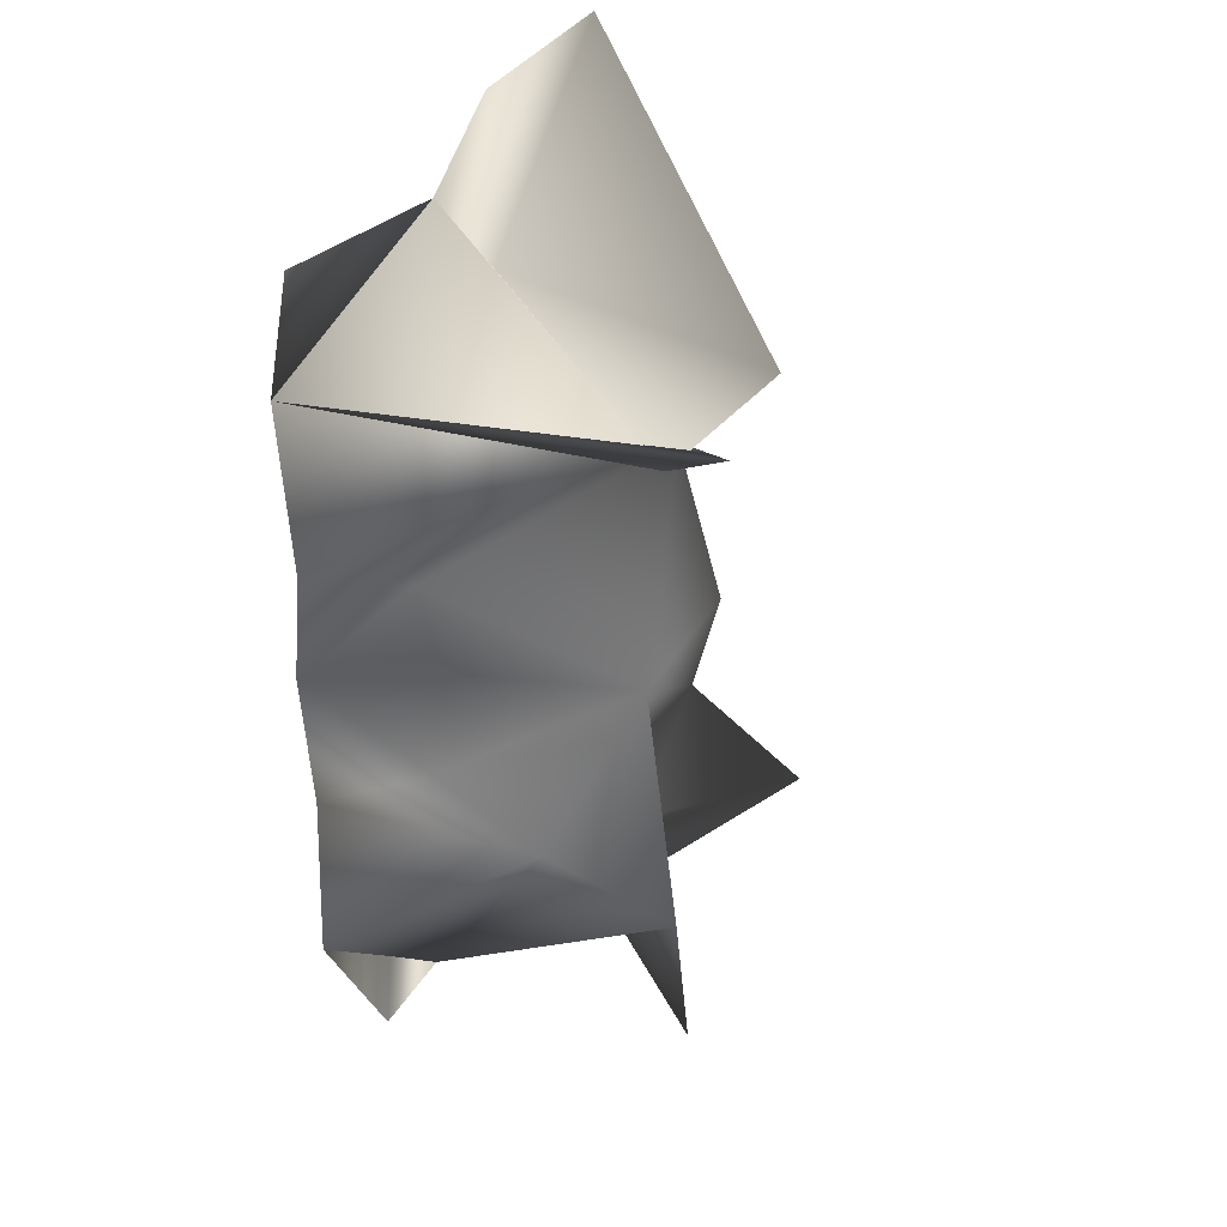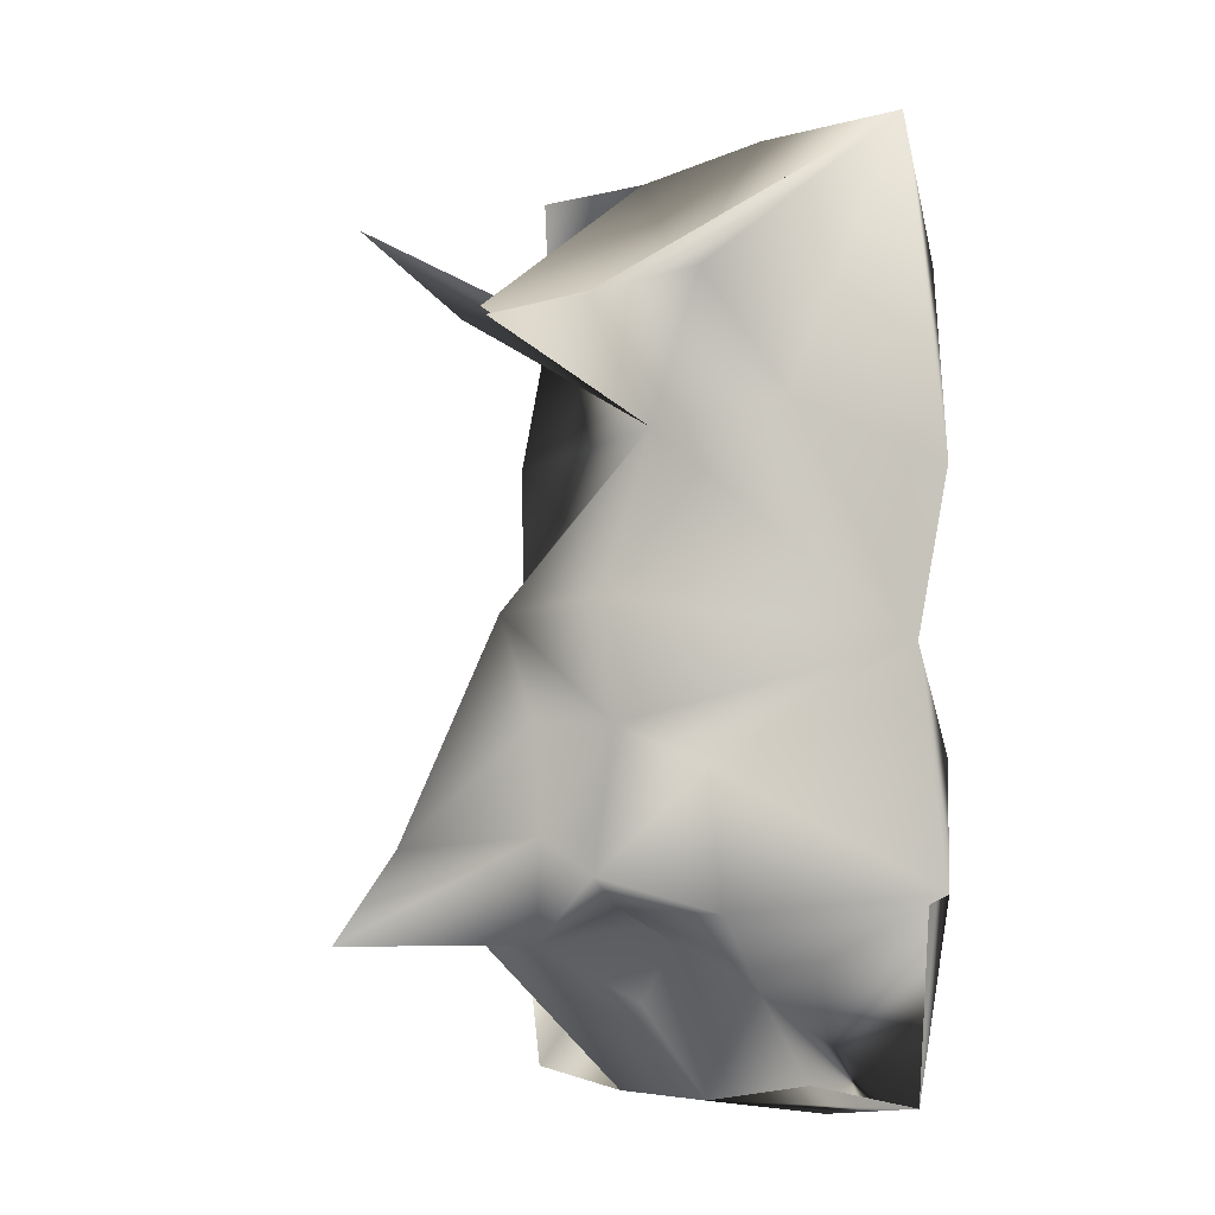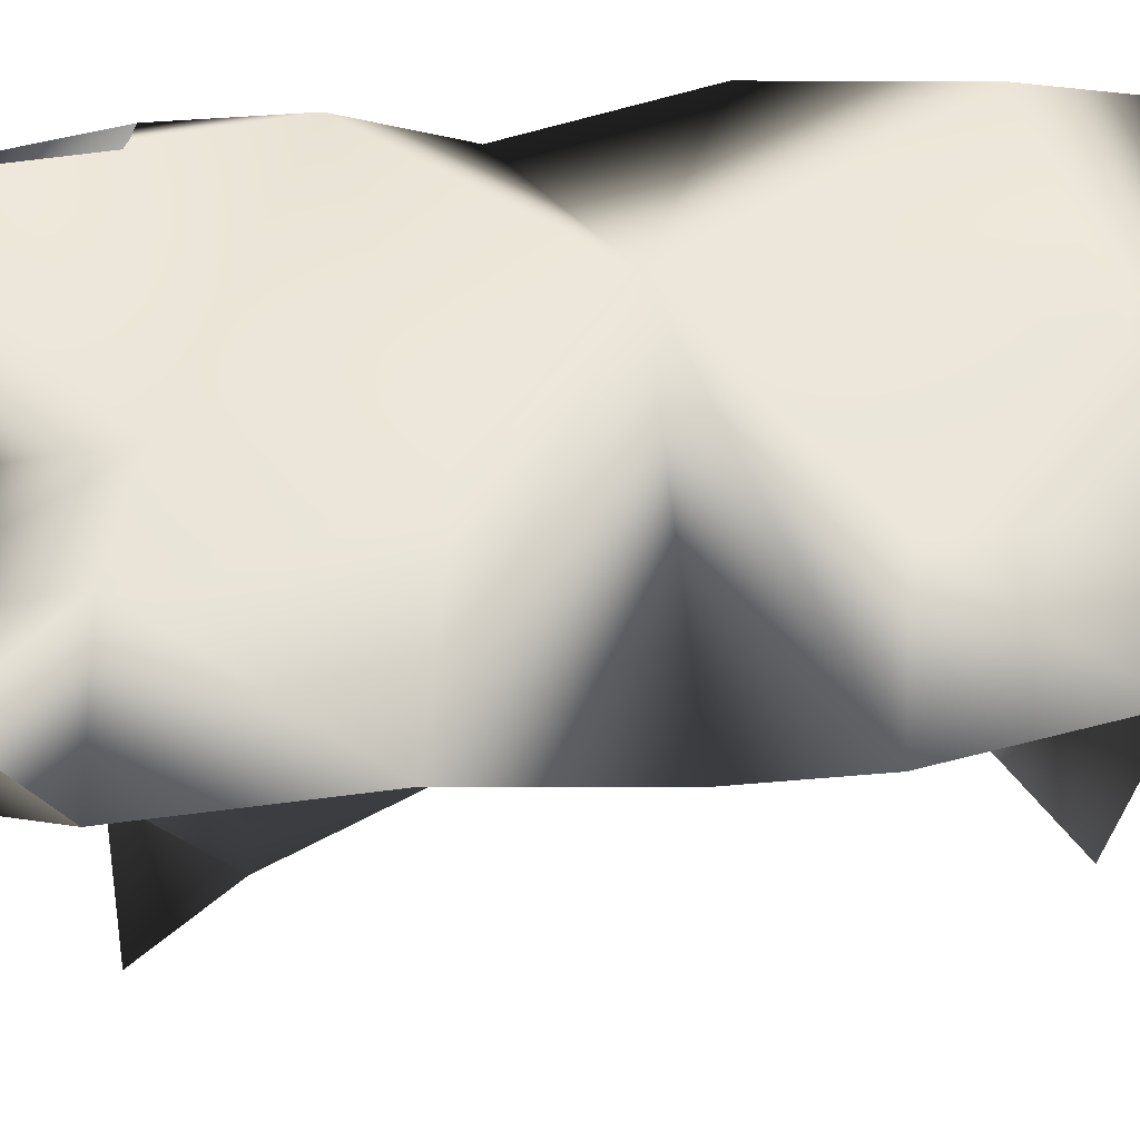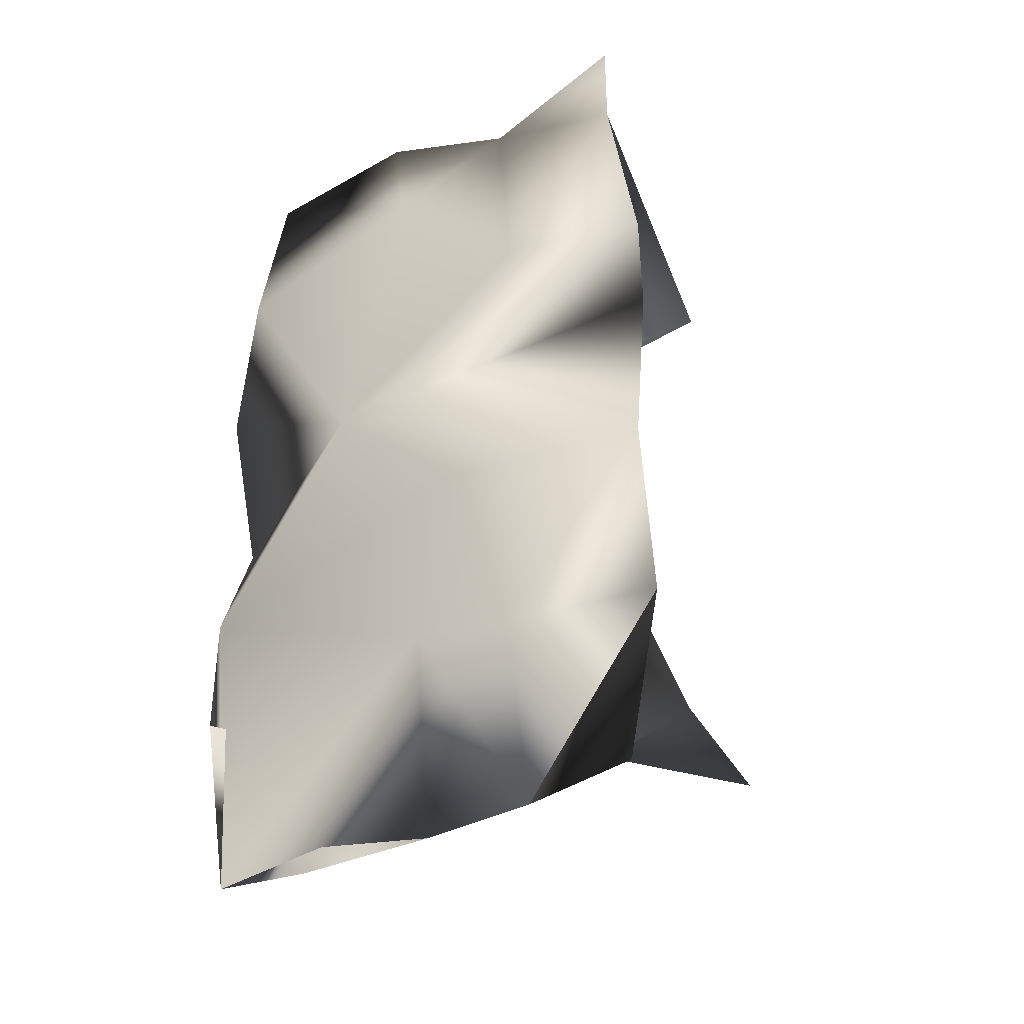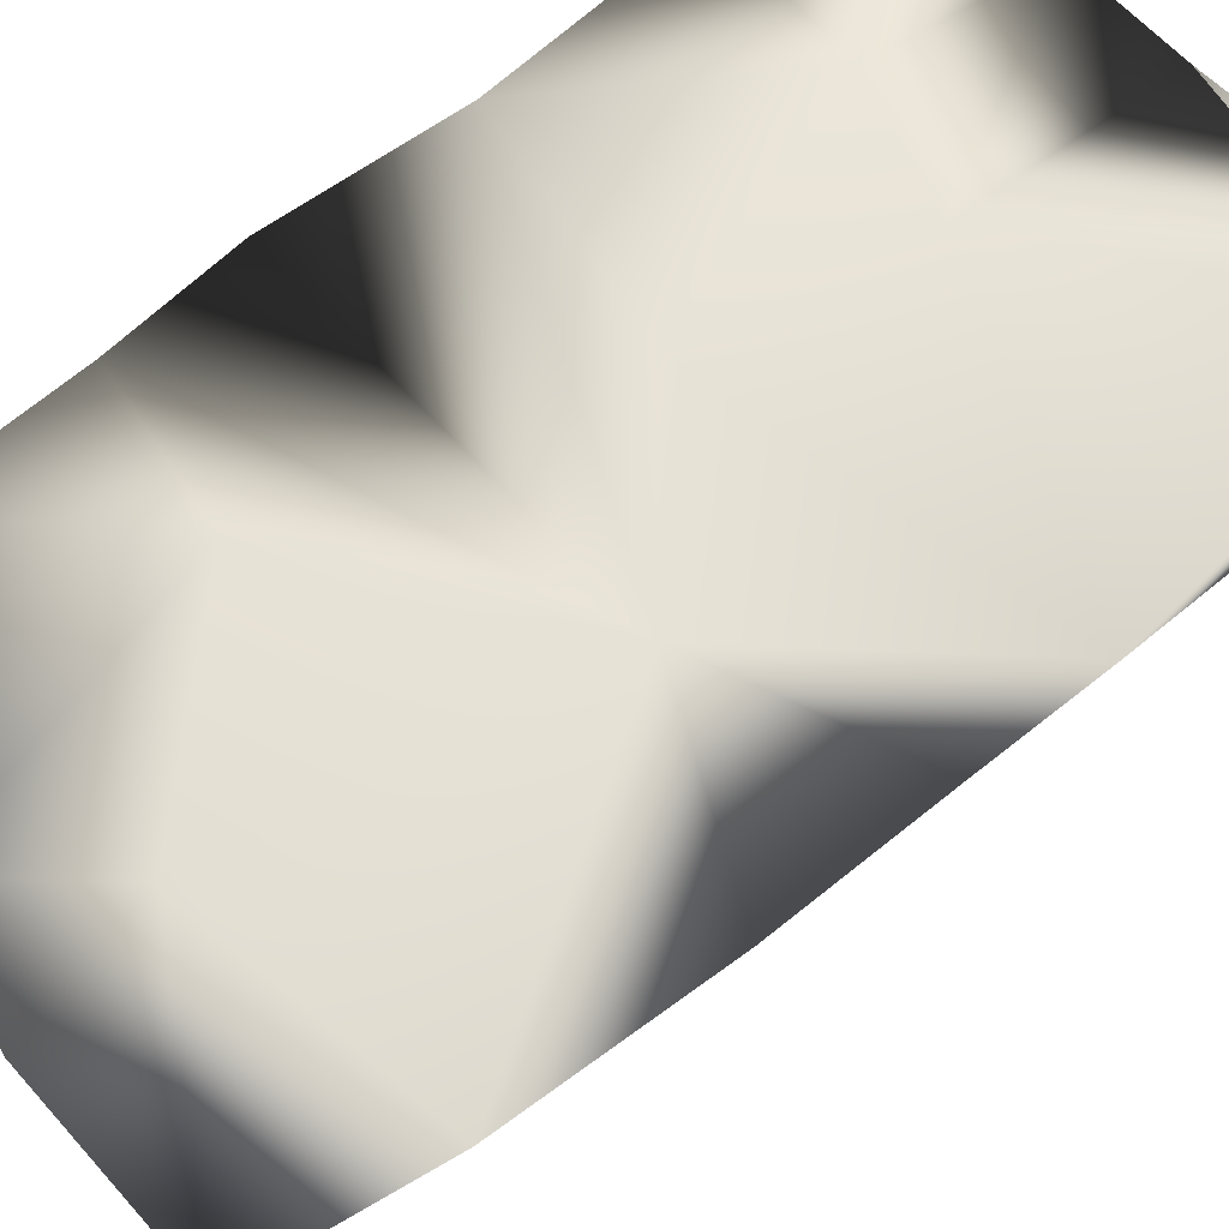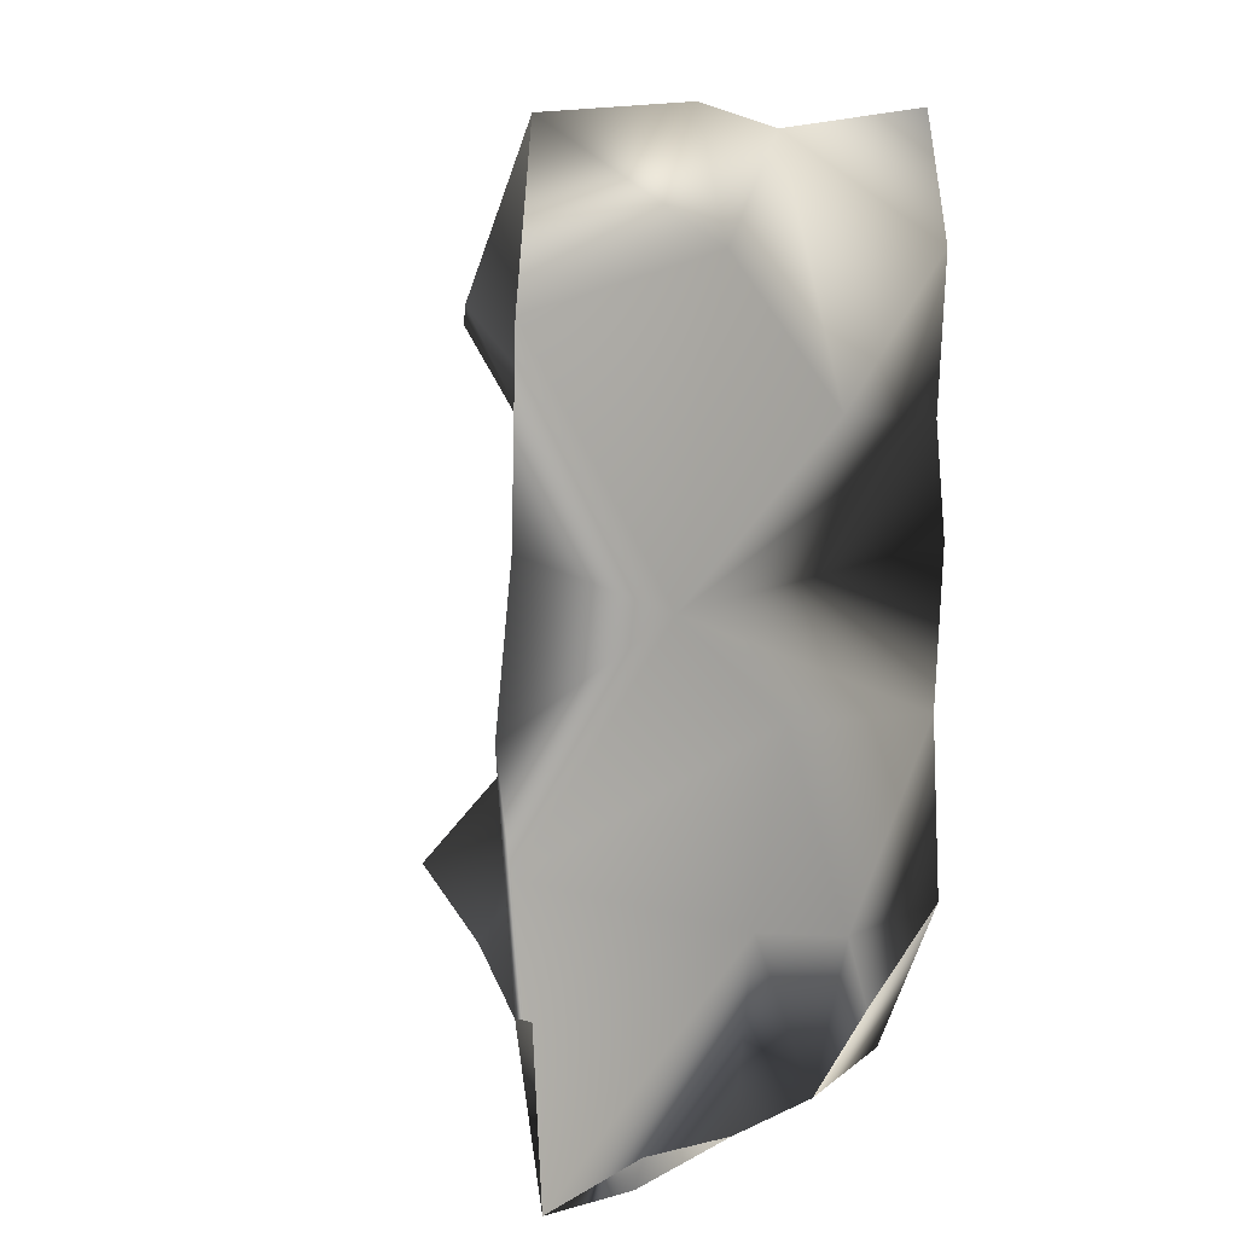
<metadata>
{"format":"obj","ext":"obj","renderer":"f3d","projection":"perspective","resolution":1024,"background":"white","views":[{"elev":41.7,"azim":120.0,"up":"+Y"},{"elev":-5.6,"azim":-137.7,"up":"+Y"},{"elev":55.4,"azim":85.5,"up":"+Z"},{"elev":-36.5,"azim":33.8,"up":"+Y"},{"elev":62.0,"azim":-129.9,"up":"+Z"},{"elev":13.9,"azim":-42.9,"up":"+Y"}]}
</metadata>
<code>
v 325 -357.6 217.7
v 322.8 62.51 210.7
v 315.1 199 200.6
v 309.5 -131.5 214.6
v 292.9 387.6 226.4
v 279.8 532 203.7
v 265.2 -529.6 183
v 214.3 -374.5 -191.8
v 191 112.7 153.7
v 184.7 -166.8 151.5
v 177.2 403.8 -196.2
v 168.3 -19.84 138.1
v 162.4 -271 -146.9
v 160.3 -253.9 24.91
v 146.5 -345.8 239.5
v 144.9 -551 193.7
v 138.8 224.8 223.2
v 116.8 311.8 -98.31
v 89.16 -14.14 -65.29
v 88.55 514.5 171.7
v 86.06 -374.6 -7.819
v 73.65 -446.4 151.7
v 65.94 -134.3 -32.33
v 65.1 -92.74 218.7
v 54.01 -256.2 -36.51
v 14.86 -553.7 195.1
v 14.07 -309.6 225.5
v 13.46 397.3 155.6
v -19.65 -346.3 119.7
v -35.96 405.8 224.1
v -41.26 -332.1 -16.7
v -58.8 -137.9 -42.48
v -63.31 545.2 207.7
v -70.11 -4.891 -68.86
v -70.99 -431.5 187.1
v -79.85 180.1 -6.669
v -86.64 305.9 -117.7
v -91.95 -181.3 73.28
v -111.6 56.58 233.3
v -130.4 -296.7 -151.7
v -142.6 -557.5 208.5
v -158.2 227.8 132.8
v -162.2 340.8 -22.3
v -174.2 -336.6 -2.332
v -265.7 539.5 202.9
v -268 -542.6 206.9
v -295.8 -50.81 175.9
v -296.2 359.6 212.5
v -305.9 -317.4 212.6
v -307.1 -173.8 211.4
v -308.4 144 218.5
g mesh0
f 16 14 1
f 19 13 23
f 4 1 14
f 44 31 35
f 24 50 27
f 22 21 16
f 30 17 20
f 49 35 46
f 51 48 45
f 50 39 47
f 24 15 4
f 18 11 36
f 18 36 37
f 13 25 23
f 25 21 40
f 23 25 32
f 40 32 25
f 26 22 16
f 19 14 13
f 15 1 4
f 8 21 25
f 24 27 15
f 20 28 33
f 17 3 5
f 27 16 15
f 6 5 20
f 48 39 30
f 50 46 27
f 39 17 30
f 40 21 31
f 19 23 32
f 5 6 20
f 46 26 27
f 32 38 47
f 9 12 19
f 2 12 9
f 20 17 5
f 36 43 37
f 36 34 47
f 14 19 10
f 47 51 42
f 10 19 12
f 40 38 32
f 26 29 22
f 20 5 18
f 3 9 36
f 31 29 35
f 13 8 25
f 33 30 20
f 4 10 2
f 33 28 45
f 21 22 29
f 3 2 9
f 34 32 47
f 9 19 36
f 19 32 34
f 28 37 45
f 11 18 5
f 11 5 36
f 42 36 47
f 47 49 50
f 46 50 49
f 24 4 39
f 16 27 26
f 48 51 39
f 39 50 24
f 7 1 15
f 36 42 43
f 7 16 1
f 15 16 7
f 29 31 21
f 42 45 43
f 51 45 42
f 26 35 29
f 46 35 41
f 8 13 21
f 13 16 21
f 16 13 14
f 45 37 43
f 39 2 3
f 46 41 26
f 4 2 39
f 35 26 41
f 40 31 44
f 36 19 34
f 33 45 30
f 49 38 44
f 47 38 49
f 10 4 14
f 3 36 5
f 18 37 28
f 47 39 51
f 49 44 35
f 3 17 39
f 48 30 45
f 38 40 44
f 2 10 12
f 28 20 18

</code>
